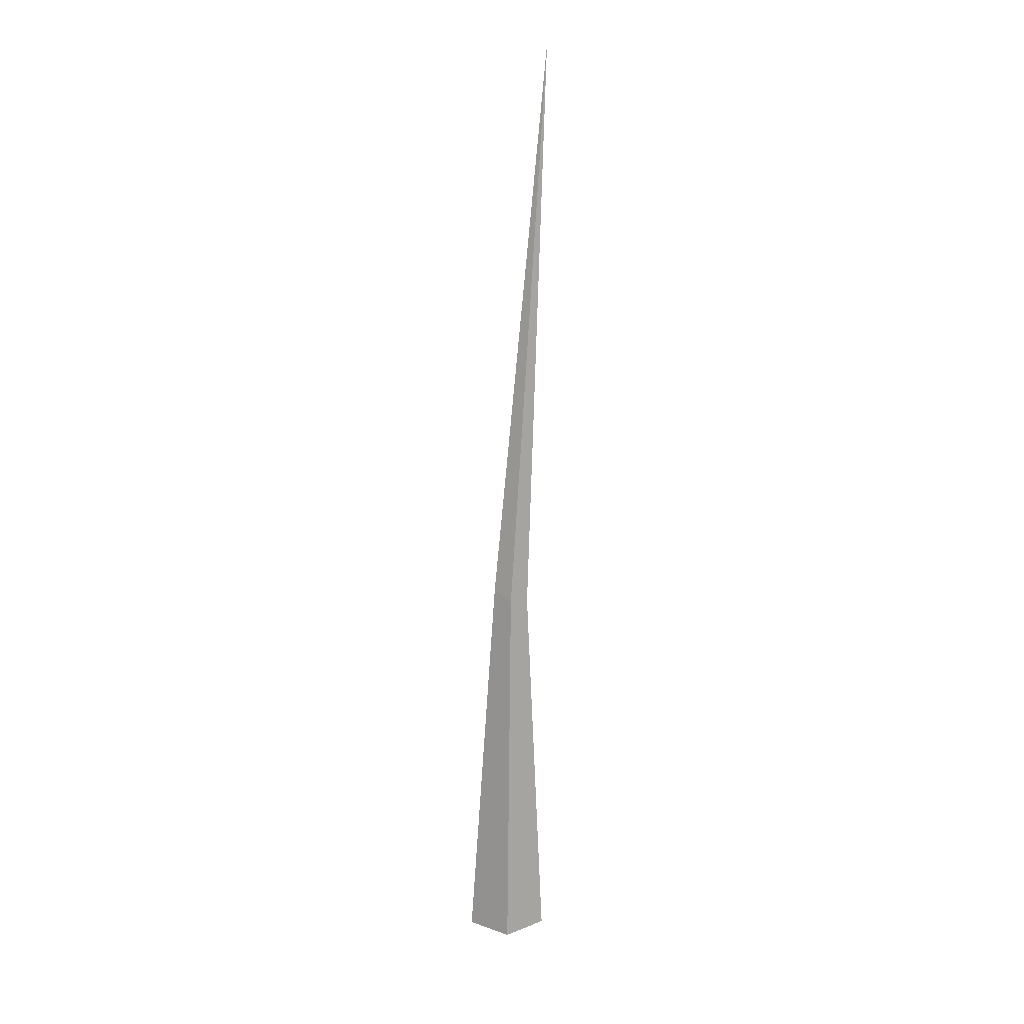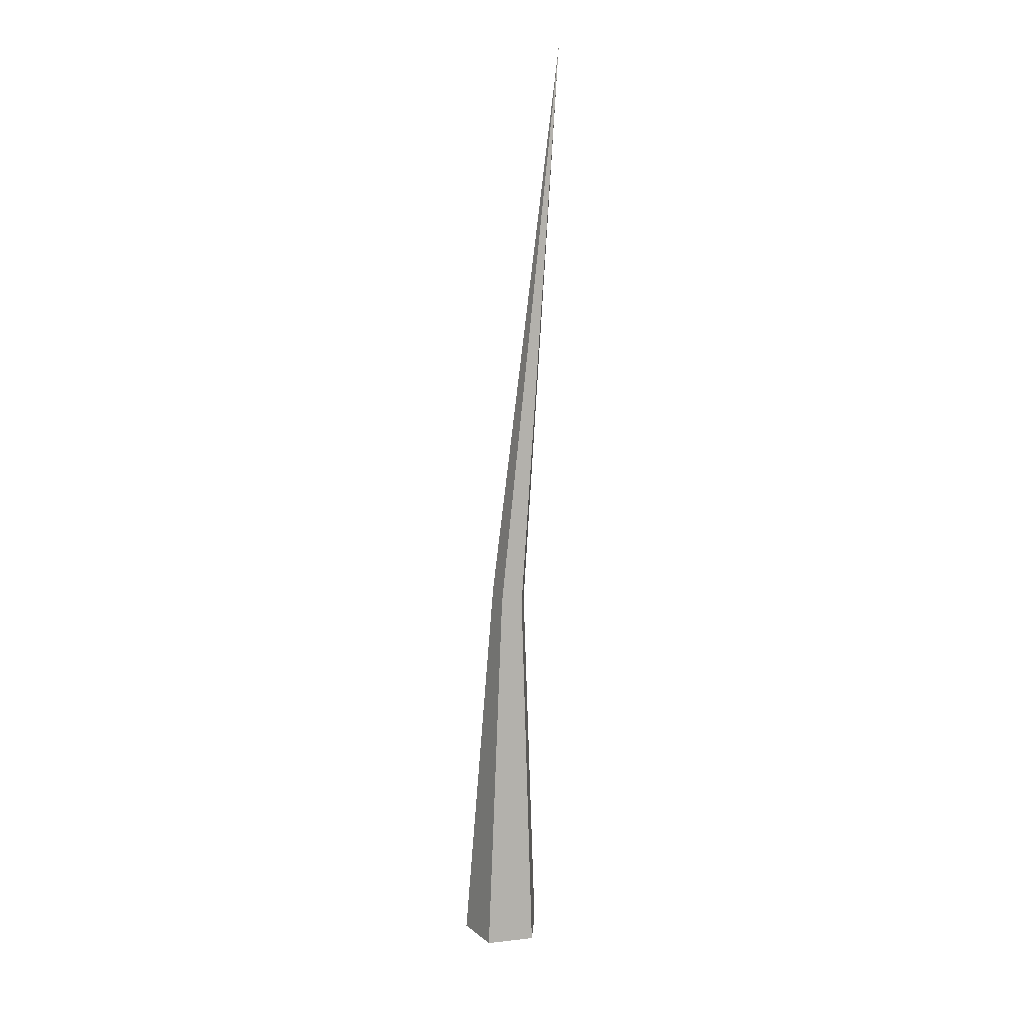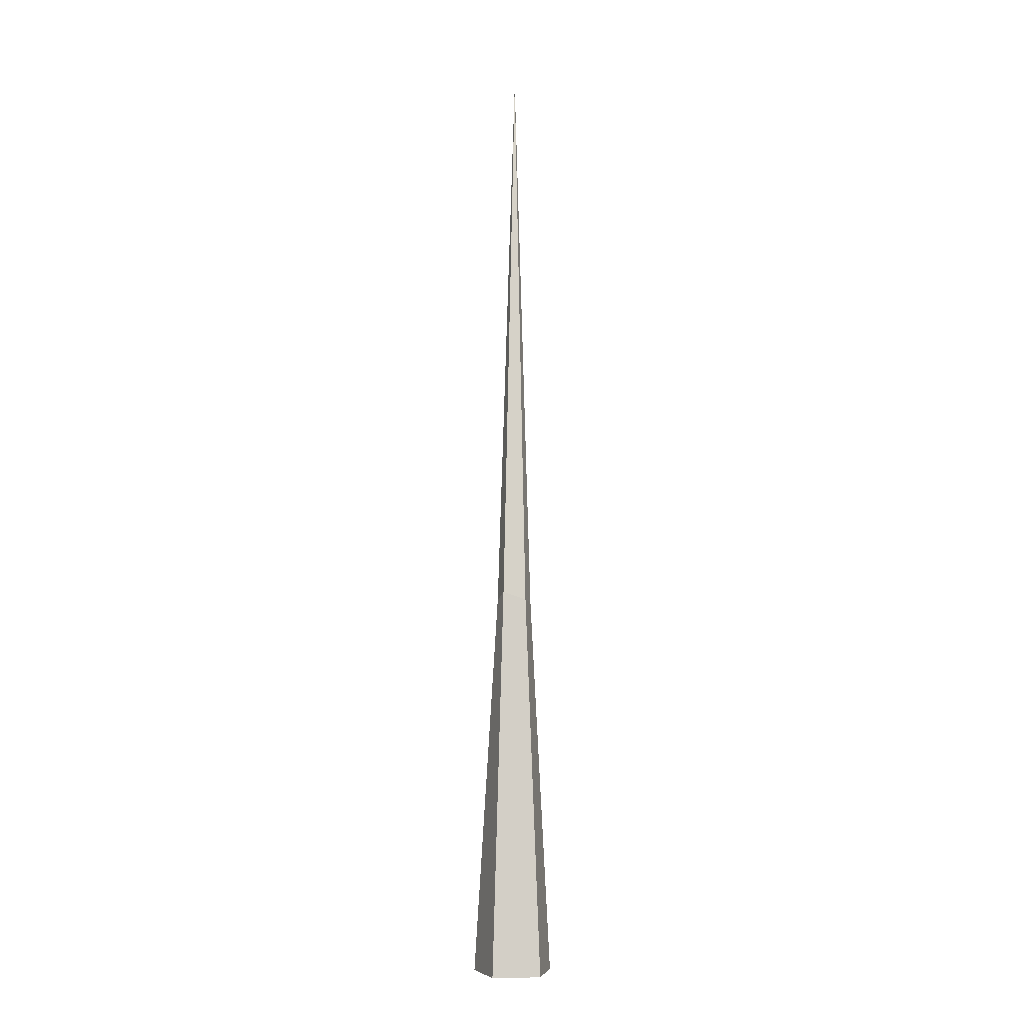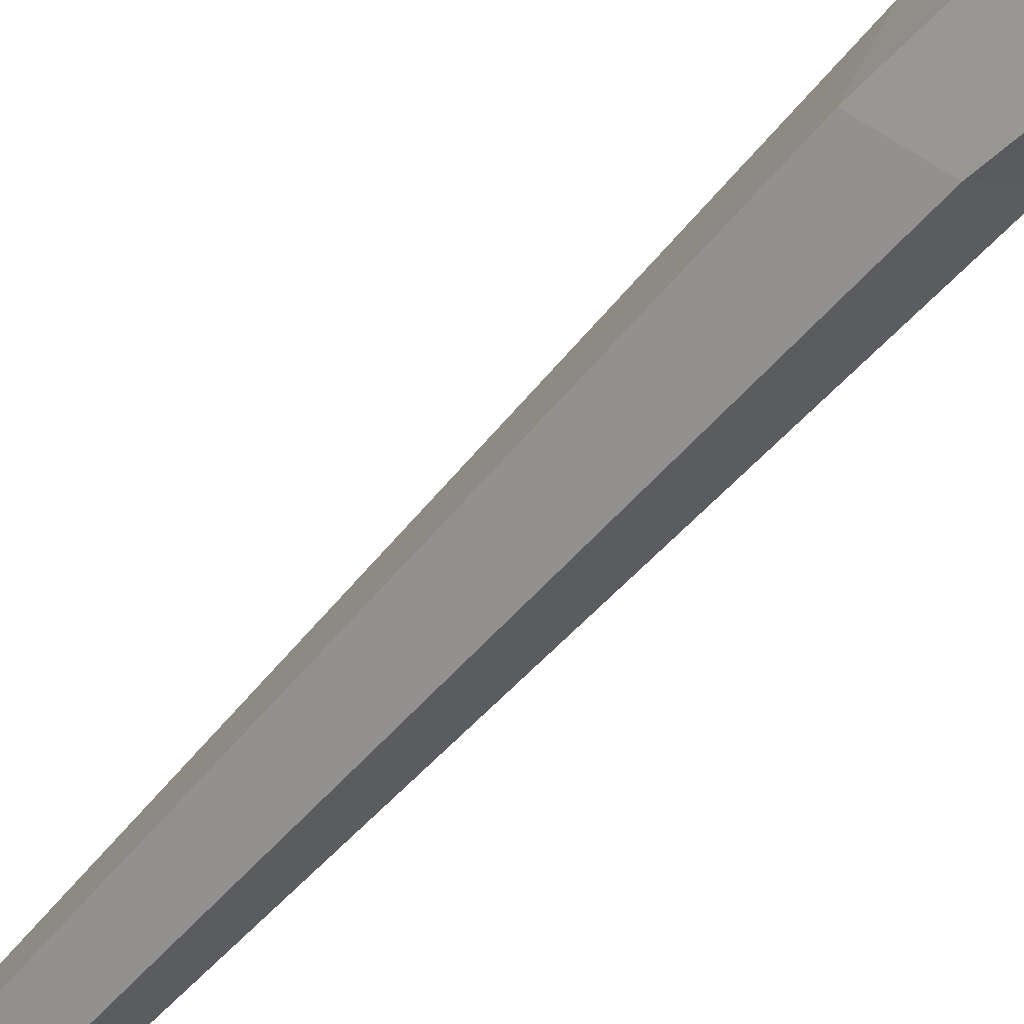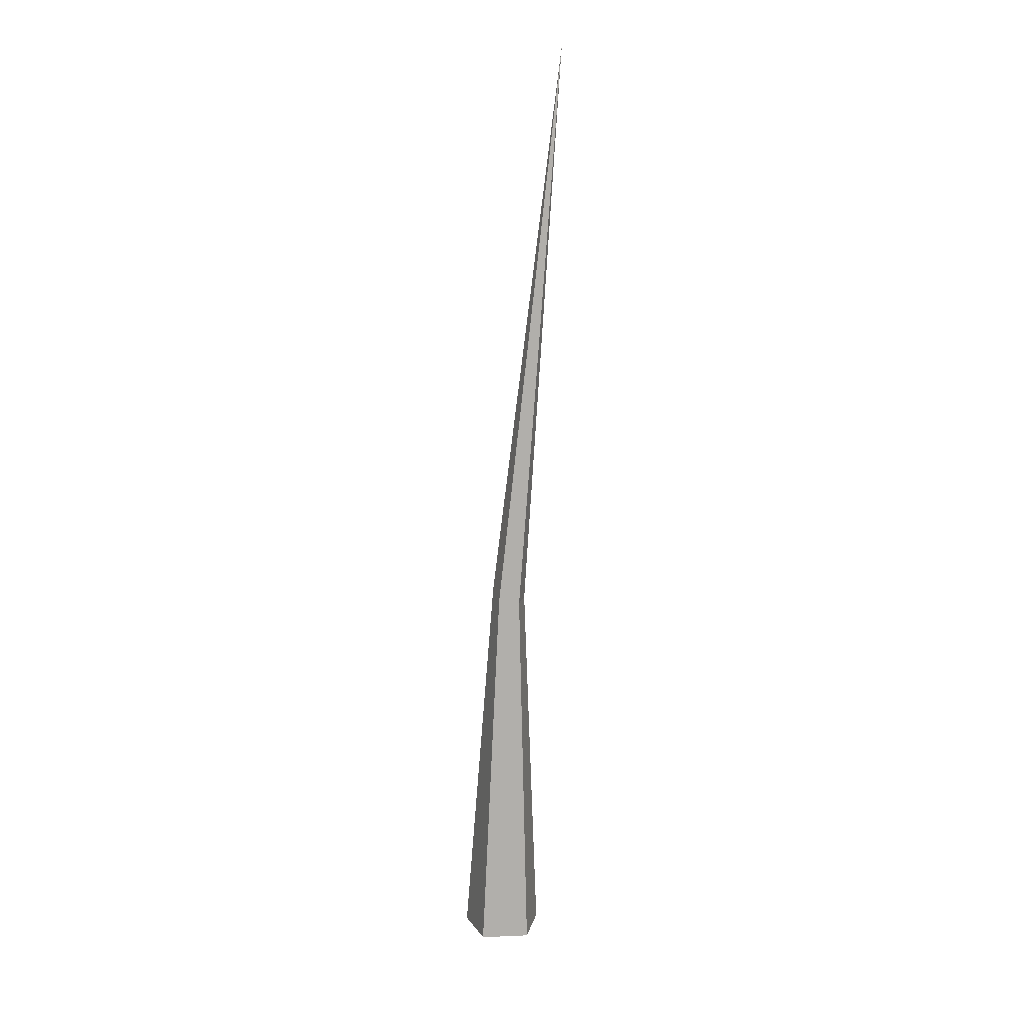
<metadata>
{"format":"obj","ext":"obj","renderer":"f3d","projection":"perspective","resolution":1024,"background":"white","views":[{"elev":17.3,"azim":-37.5,"up":"+Y"},{"elev":13.7,"azim":-13.8,"up":"+Y"},{"elev":-4.3,"azim":-77.2,"up":"+Y"},{"elev":-52.7,"azim":-44.4,"up":"+Z"},{"elev":15.0,"azim":-4.9,"up":"+Y"}]}
</metadata>
<code>
g Random_Tree_m_03_Collider
v 0 0 -0.2722
v -0.2588 0 -0.0841
v -0.16 0 0.2202
v 0.16 0 0.2202
v 0.2588 0 -0.0841
v 0.04955 2.519 -0.122
v -0.05728 2.572 -0.0563
v -0.02793 2.52 0.09155
v 0.1116 2.505 0.09603
v 0.1595 2.504 -0.03596
v 0.4034 6.262 -0.08079
f 1 6 10 5
f 4 9 8 3
f 5 10 9 4
f 3 8 7 2
f 6 11 10
f 9 11 8
f 10 11 9
f 7 11 6
f 8 11 7
f 2 7 6 1

</code>
